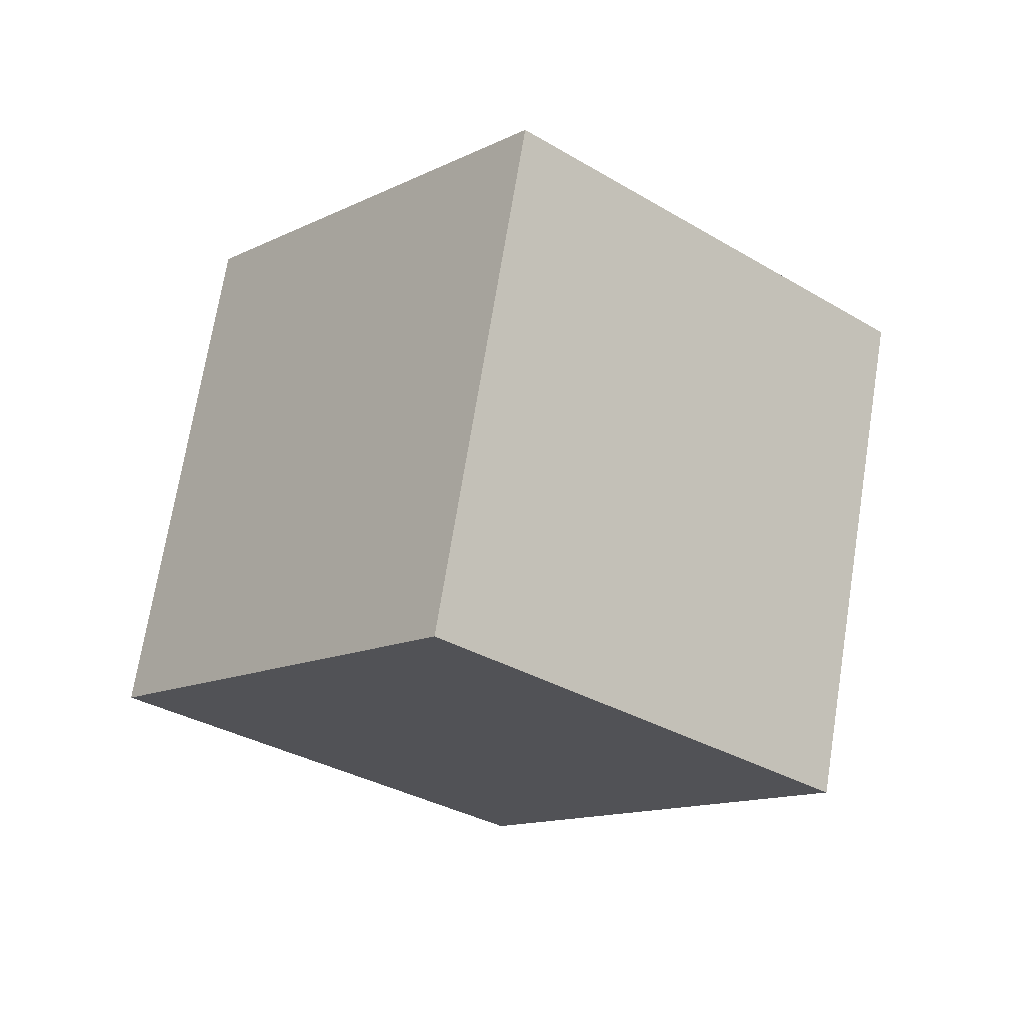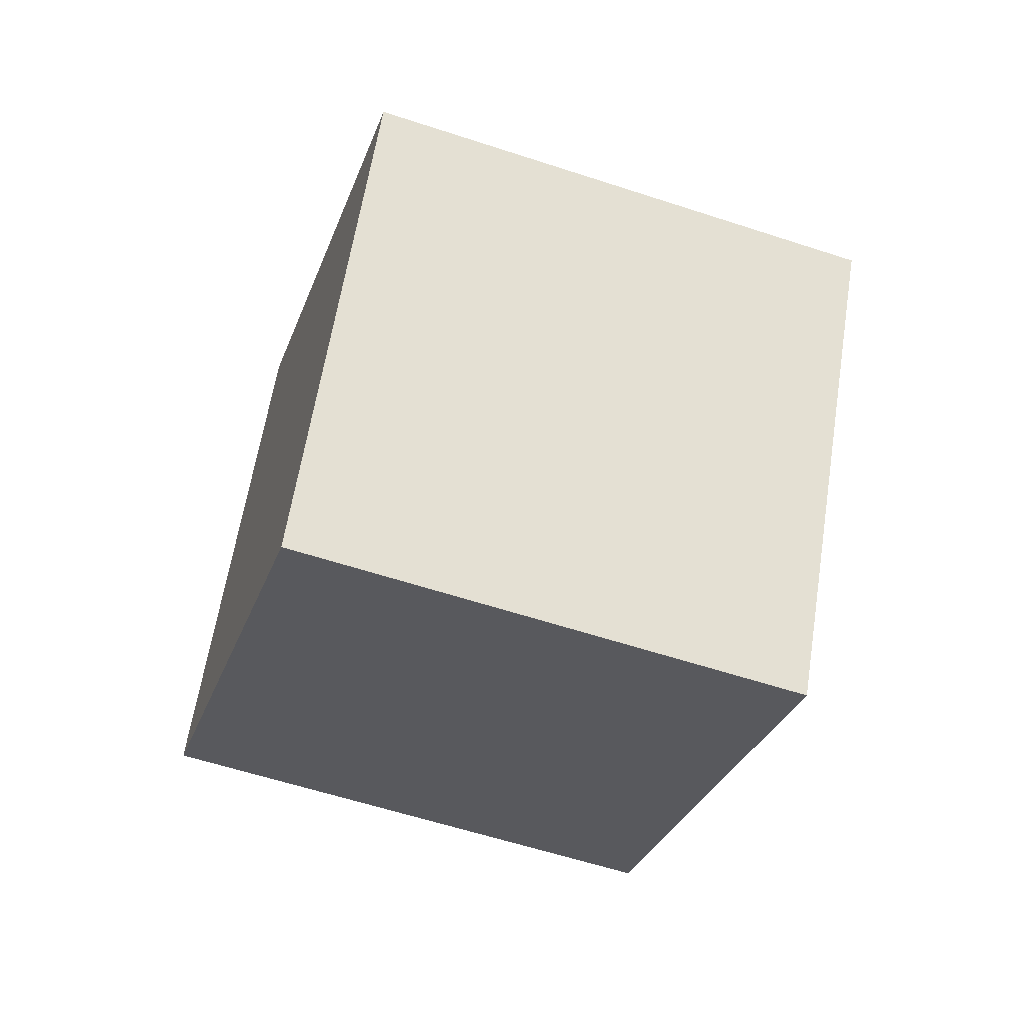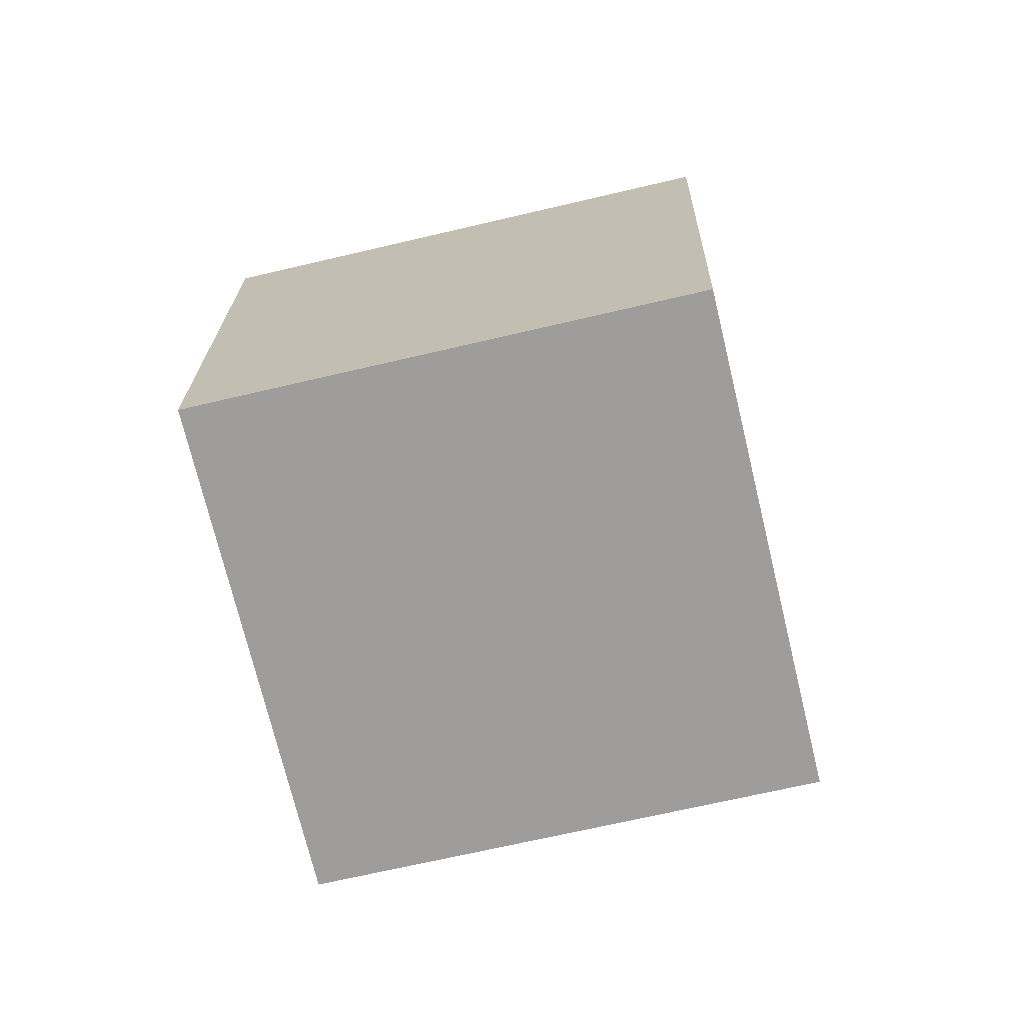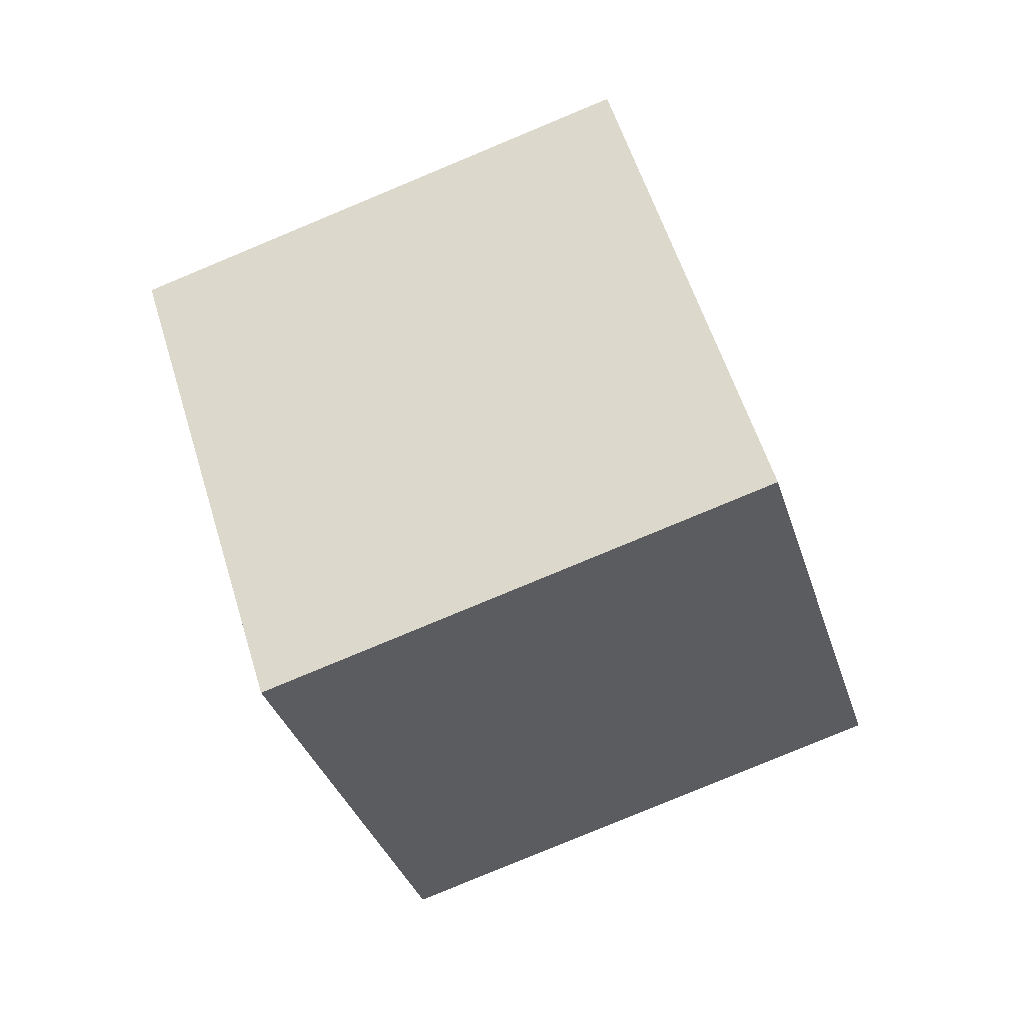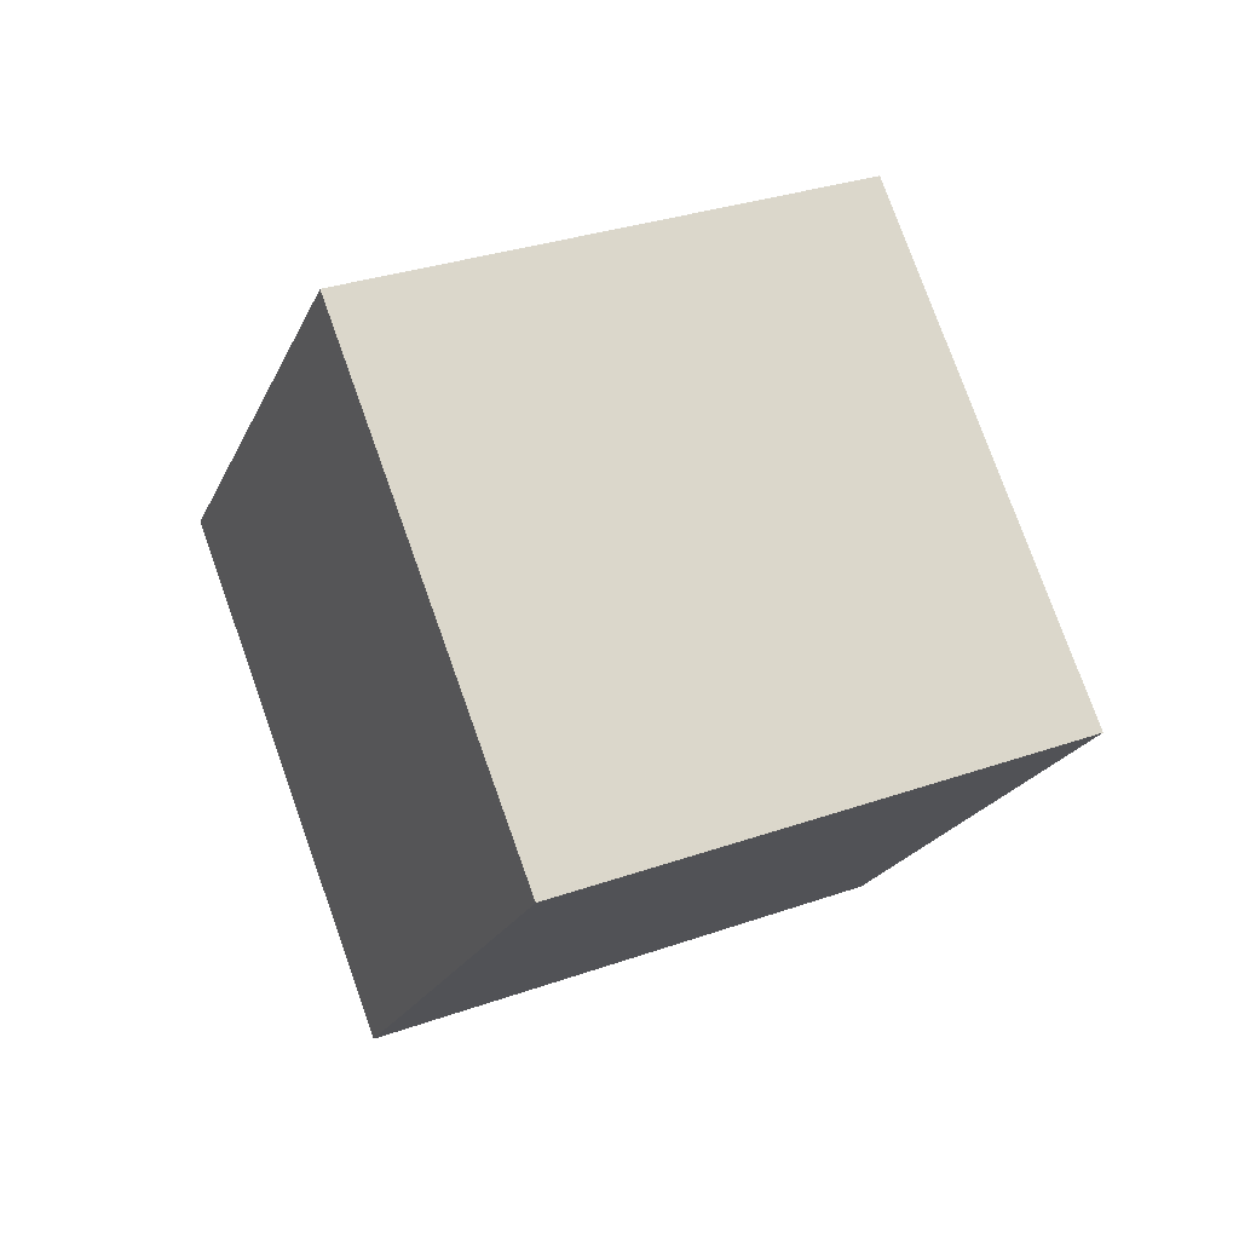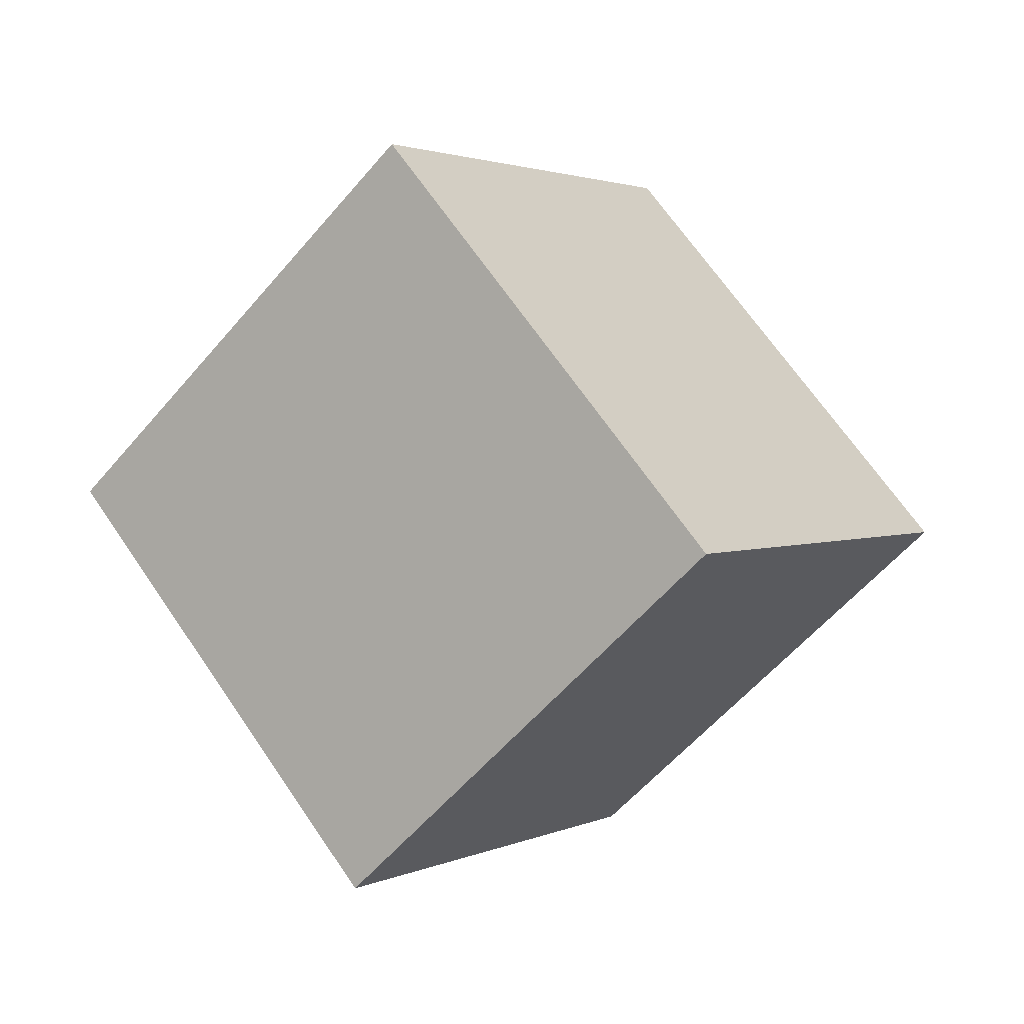
<metadata>
{"format":"obj","ext":"obj","renderer":"f3d","projection":"perspective","resolution":1024,"background":"white","views":[{"elev":71.3,"azim":27.8,"up":"+Z"},{"elev":-14.2,"azim":114.5,"up":"+Y"},{"elev":32.3,"azim":39.7,"up":"+Y"},{"elev":-45.3,"azim":-32.8,"up":"+Y"},{"elev":33.3,"azim":81.5,"up":"+Z"},{"elev":65.7,"azim":164.4,"up":"+Z"}]}
</metadata>
<code>
v -3.358 -6.157 11.04
v 3.911 -3.851 4.569
v -6.559 3.314 10.82
v 0.71 5.621 4.348
v -9.433 -8.388 3.414
v -2.164 -6.082 -3.054
v -12.63 1.083 3.193
v -5.365 3.389 -3.275
f 2 4 1
f 5 2 1
f 1 4 3
f 3 5 1
f 2 8 4
f 6 2 5
f 6 8 2
f 4 8 3
f 7 5 3
f 3 8 7
f 7 6 5
f 8 6 7

</code>
